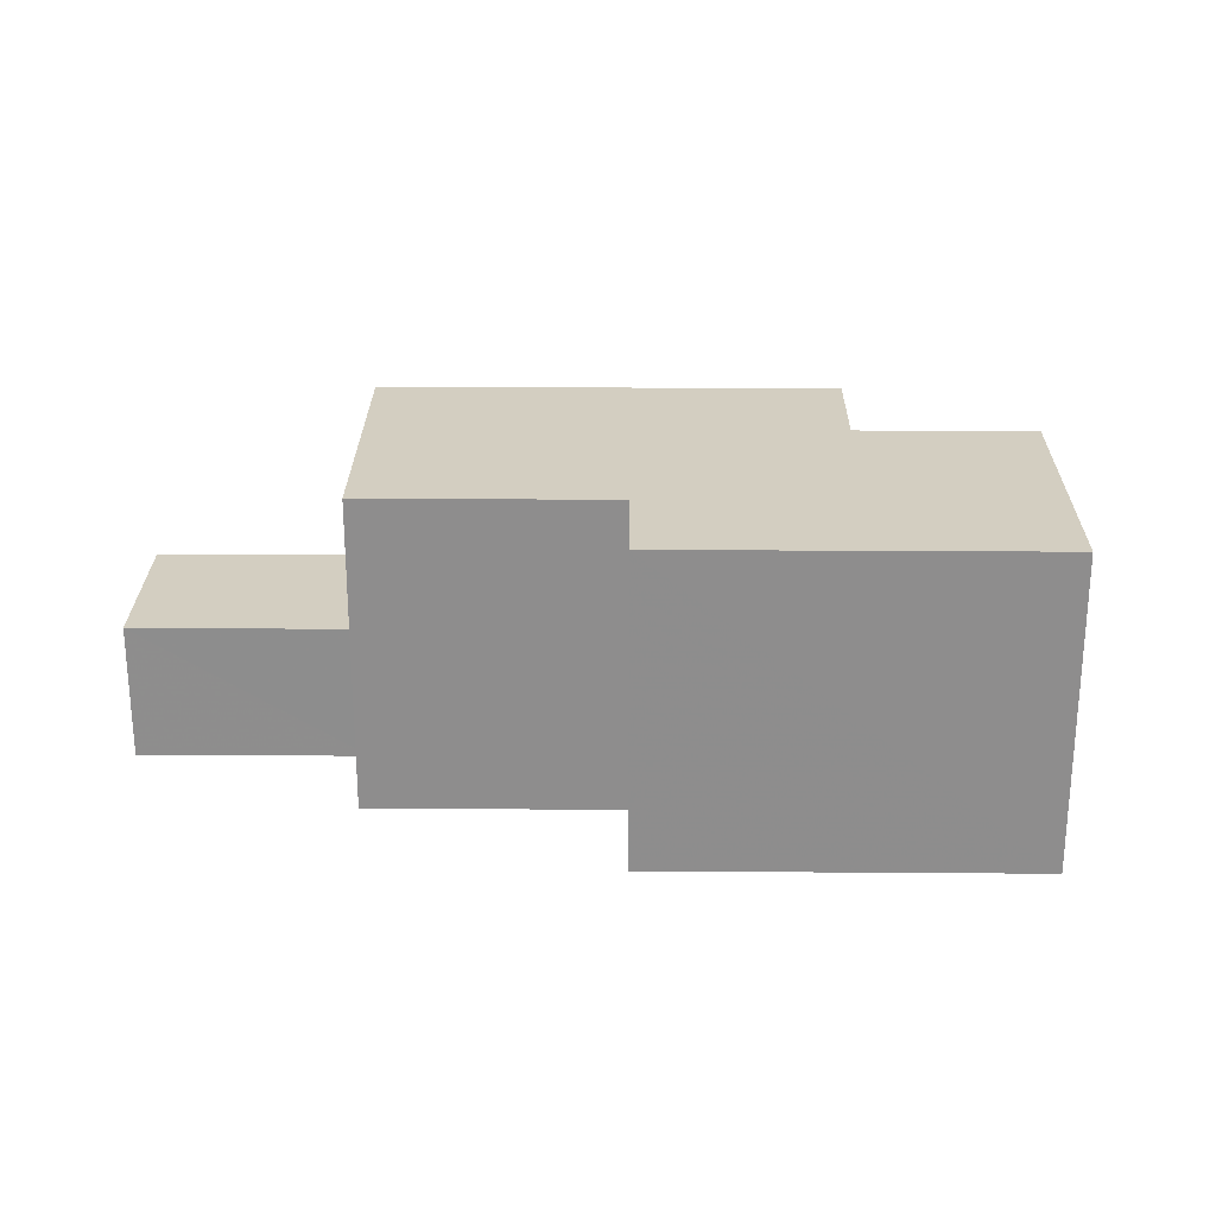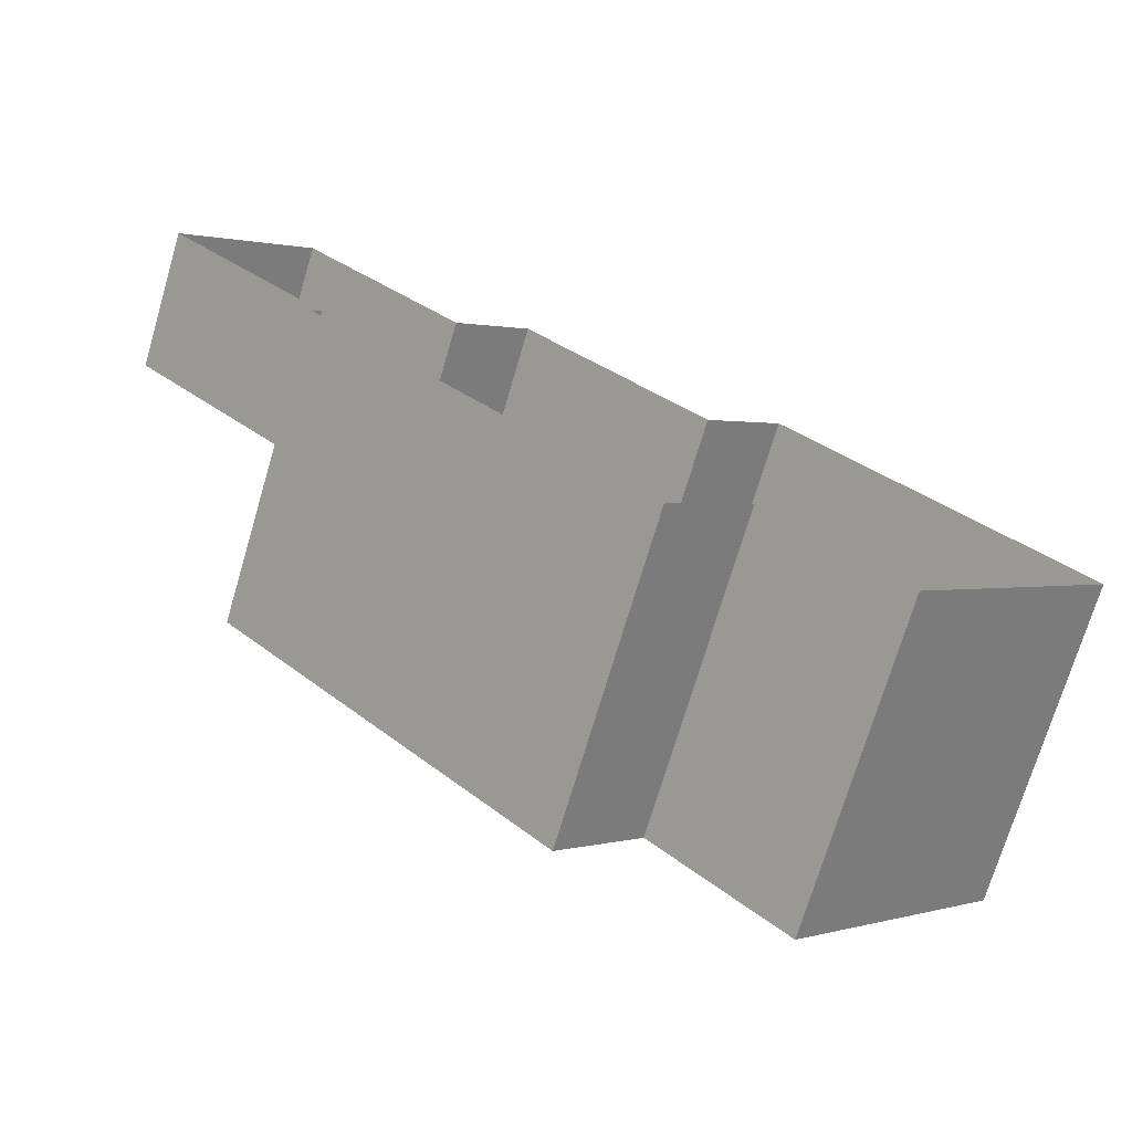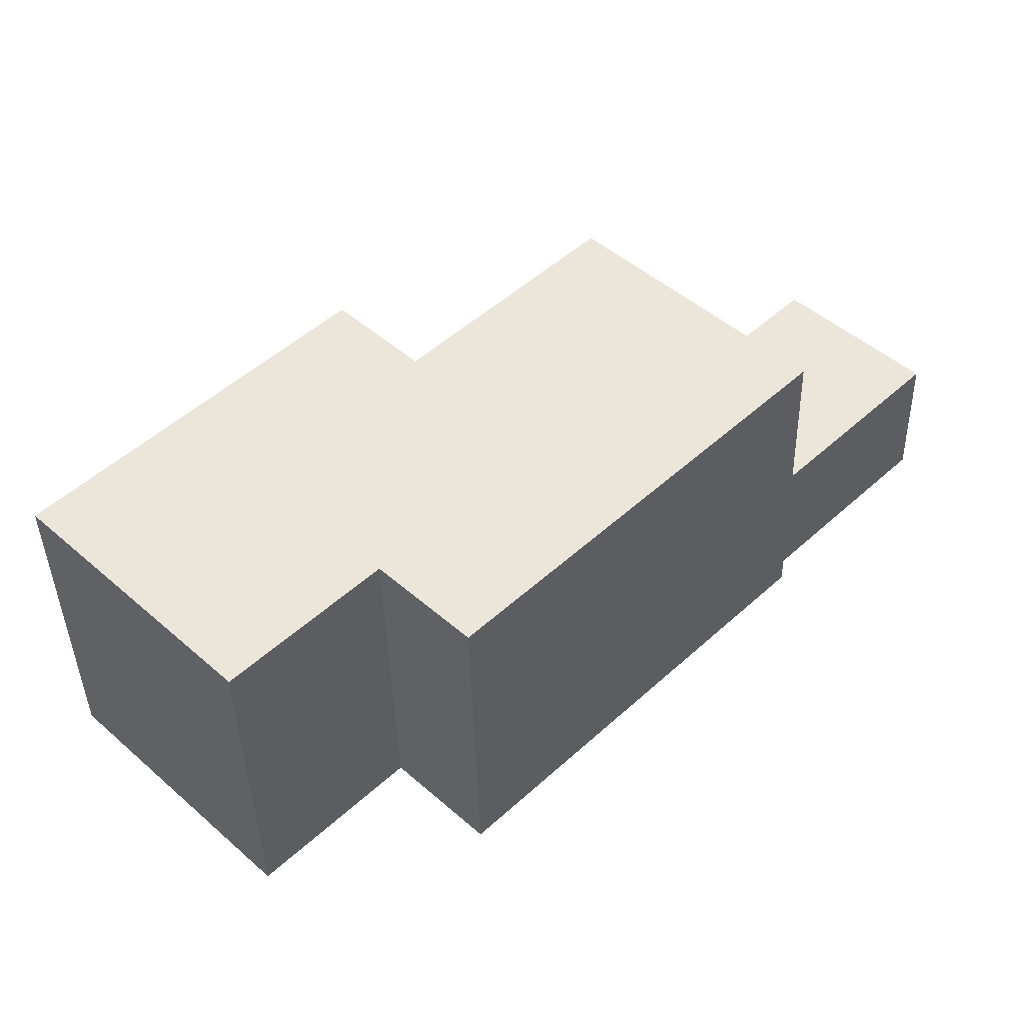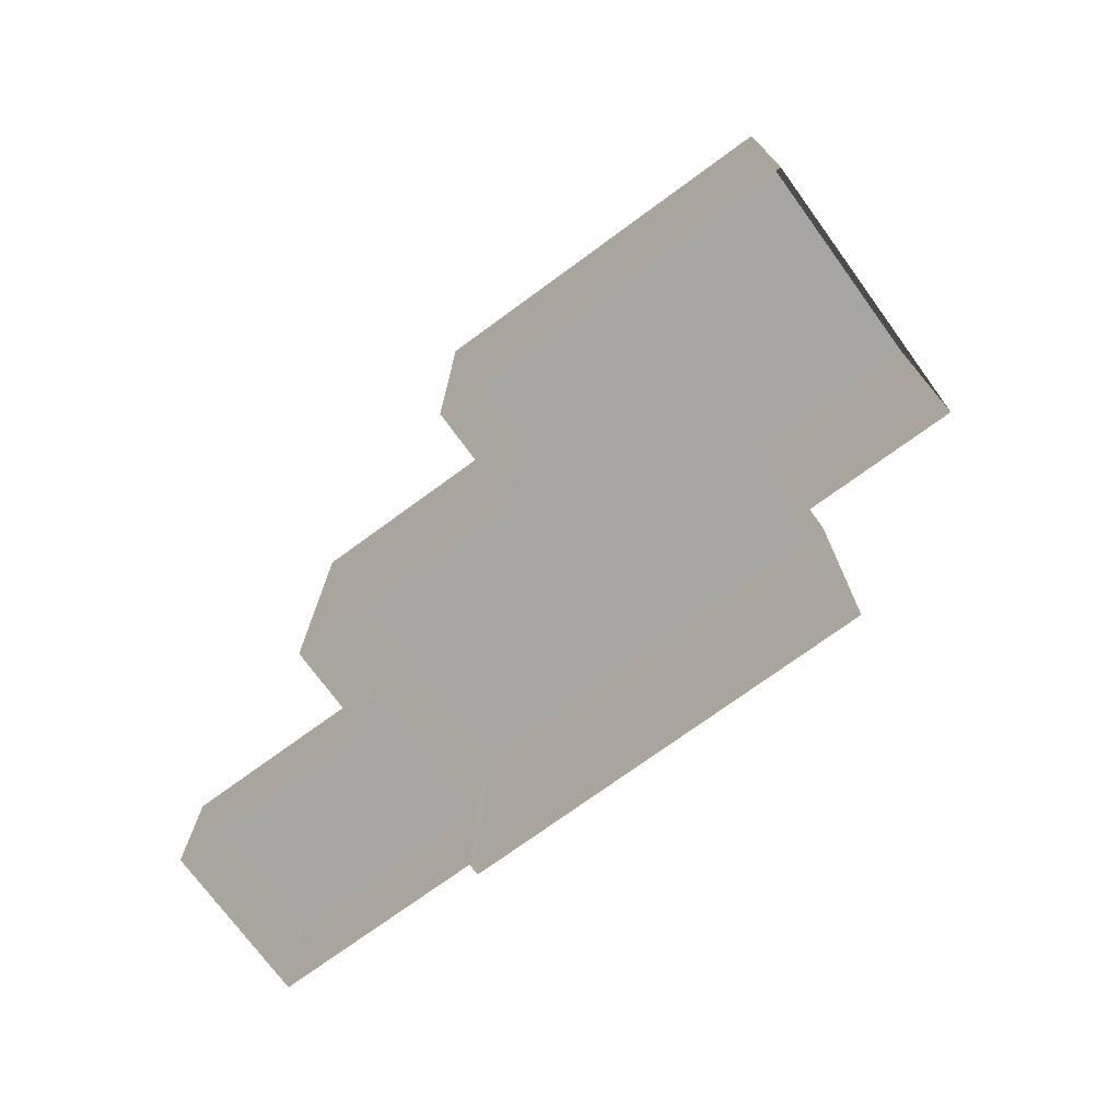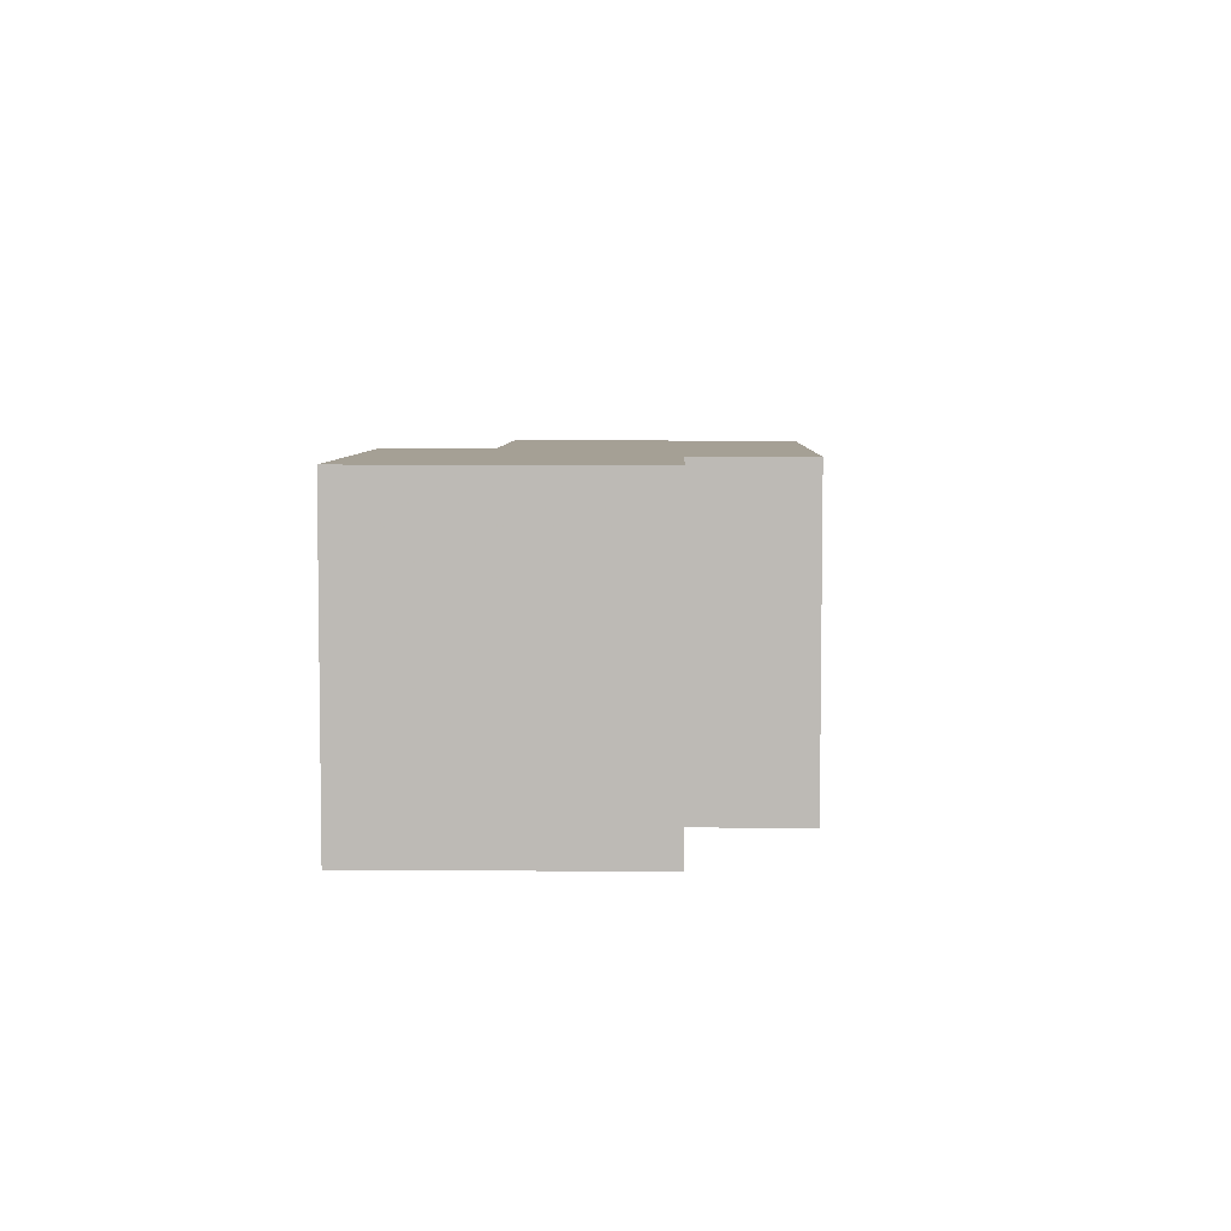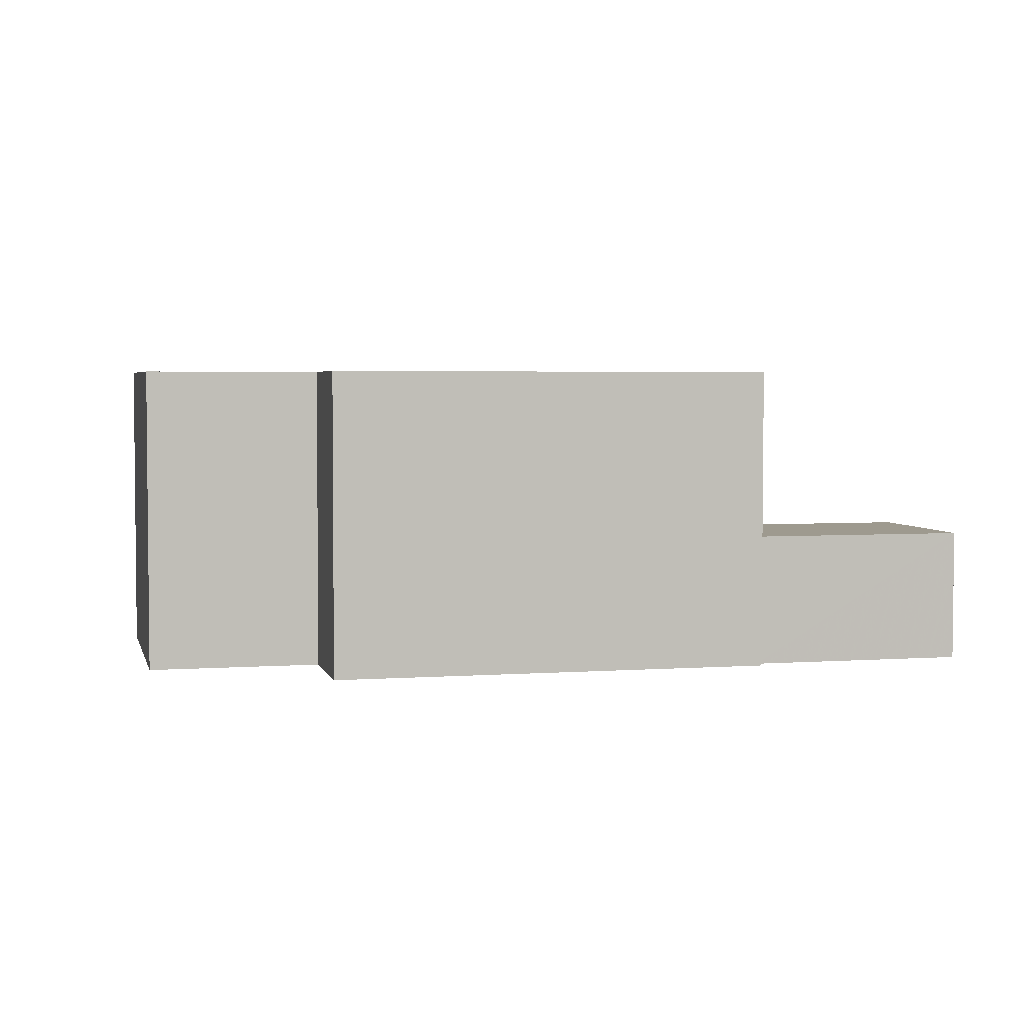
<metadata>
{"format":"obj","ext":"obj","renderer":"f3d","projection":"perspective","resolution":1024,"background":"white","views":[{"elev":25.3,"azim":-134.2,"up":"+Z"},{"elev":-73.0,"azim":163.5,"up":"+Y"},{"elev":-41.7,"azim":1.4,"up":"+Y"},{"elev":-73.7,"azim":-98.7,"up":"+Z"},{"elev":5.9,"azim":-43.5,"up":"+Z"},{"elev":3.7,"azim":31.7,"up":"+Z"}]}
</metadata>
<code>
v -8880 -3.663e+04 9.756
v -8878 -3.663e+04 9.754
v -8883 -3.664e+04 9.757
v -8884 -3.663e+04 9.758
v -8887 -3.664e+04 9.759
v -8881 -3.664e+04 9.755
v -8881 -3.664e+04 9.755
v -8886 -3.664e+04 9.757
v -8893 -3.664e+04 9.762
v -8889 -3.664e+04 9.761
v -8888 -3.664e+04 9.758
v -8890 -3.664e+04 9.759
v -8887 -3.664e+04 15.31
v -8886 -3.664e+04 15.31
v -8881 -3.664e+04 15.31
v -8884 -3.663e+04 15.31
v -8888 -3.664e+04 15.31
v -8893 -3.664e+04 15.31
v -8890 -3.664e+04 15.31
v -8889 -3.664e+04 15.31
v -8883 -3.664e+04 12.19
v -8878 -3.663e+04 12.19
v -8880 -3.663e+04 12.19
v -8881 -3.664e+04 12.19
f 1 2 3
f 4 3 5
f 6 7 8
f 2 6 3
f 9 10 5
f 9 11 12
f 11 5 8
f 3 6 5
f 5 6 8
f 9 5 11
f 13 14 15
f 15 16 13
f 13 17 14
f 18 19 17
f 20 18 13
f 13 18 17
f 21 22 23
f 21 24 22
f 14 11 8
f 14 17 11
f 17 12 11
f 17 19 12
f 19 9 12
f 19 18 9
f 20 10 9
f 18 20 9
f 13 5 10
f 20 13 10
f 16 4 5
f 13 16 5
f 4 21 3
f 24 7 6
f 16 21 4
f 15 24 21
f 24 15 7
f 15 21 16
f 15 14 8
f 7 15 8
f 22 2 1
f 23 22 1
f 6 2 22
f 24 6 22
f 3 23 1
f 3 21 23

</code>
